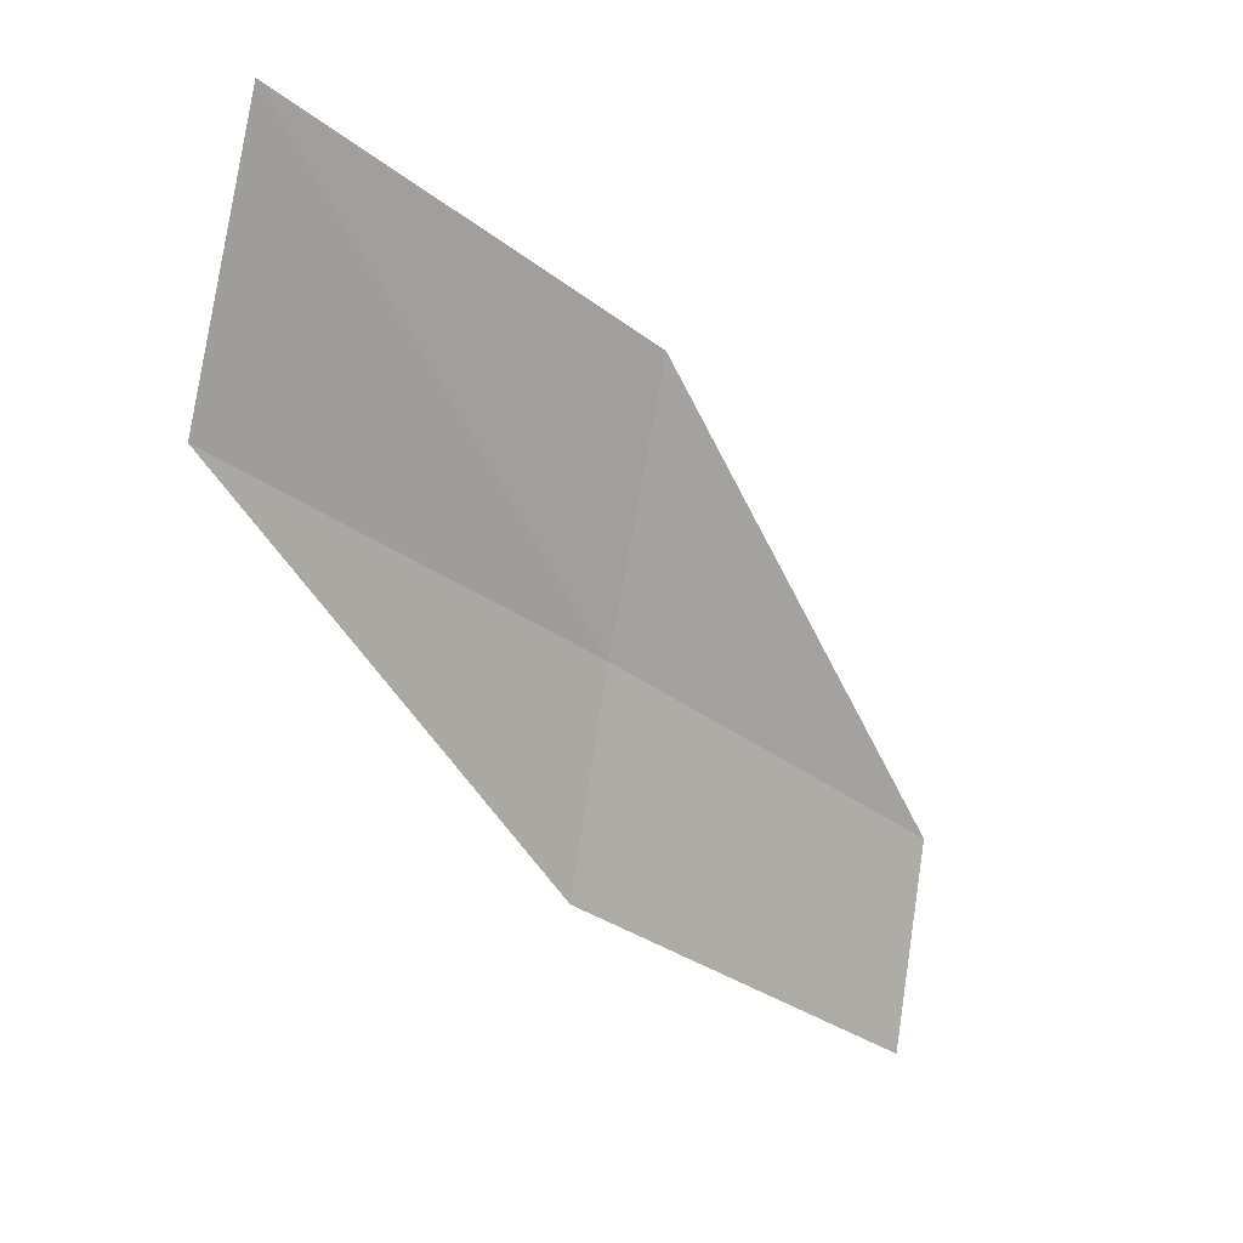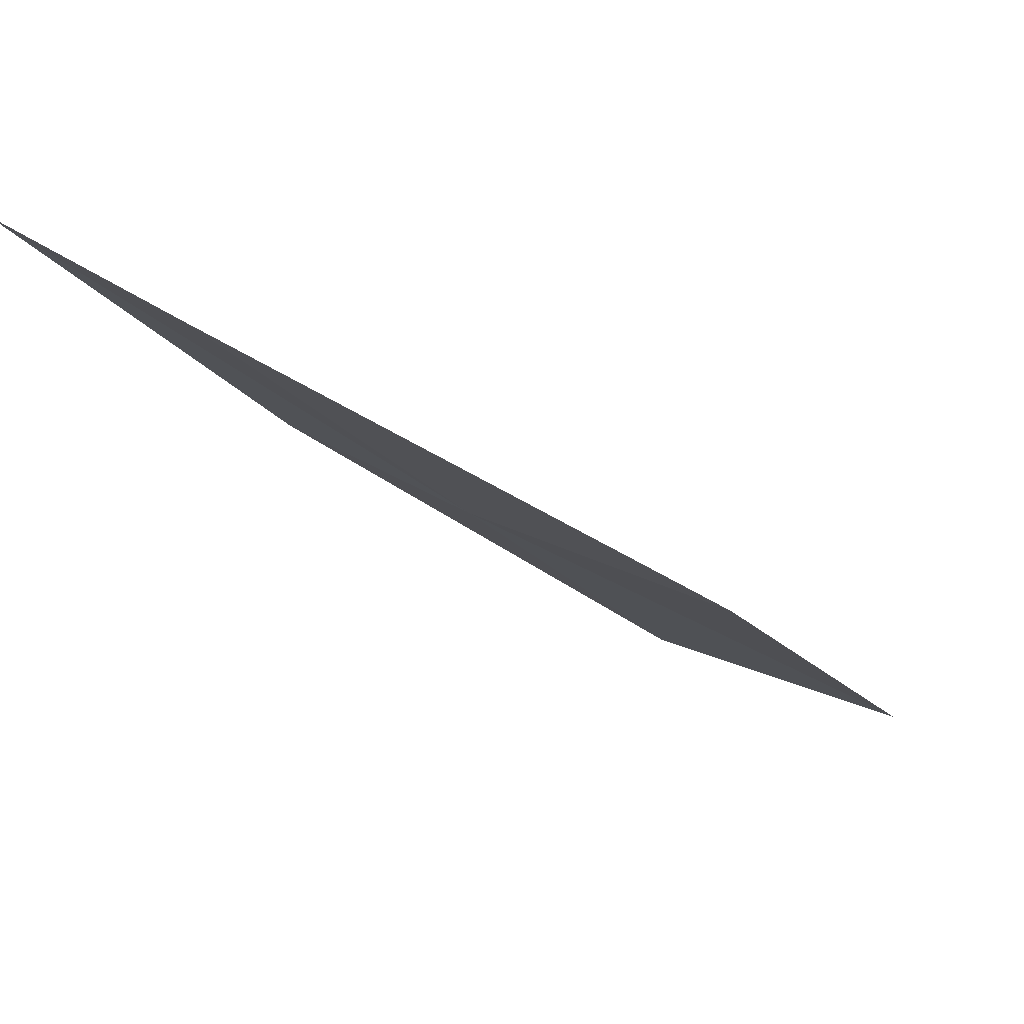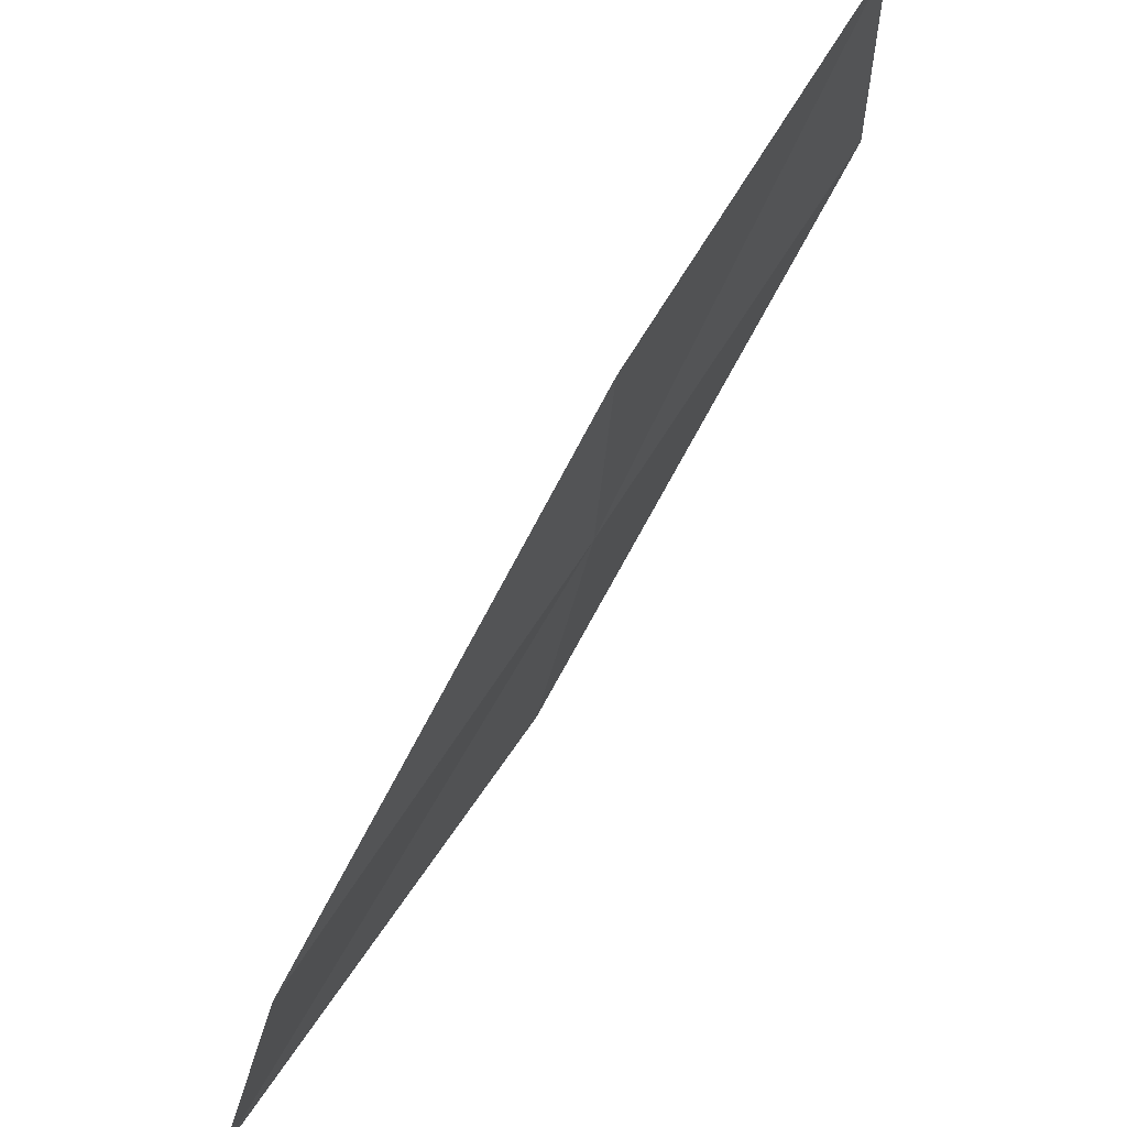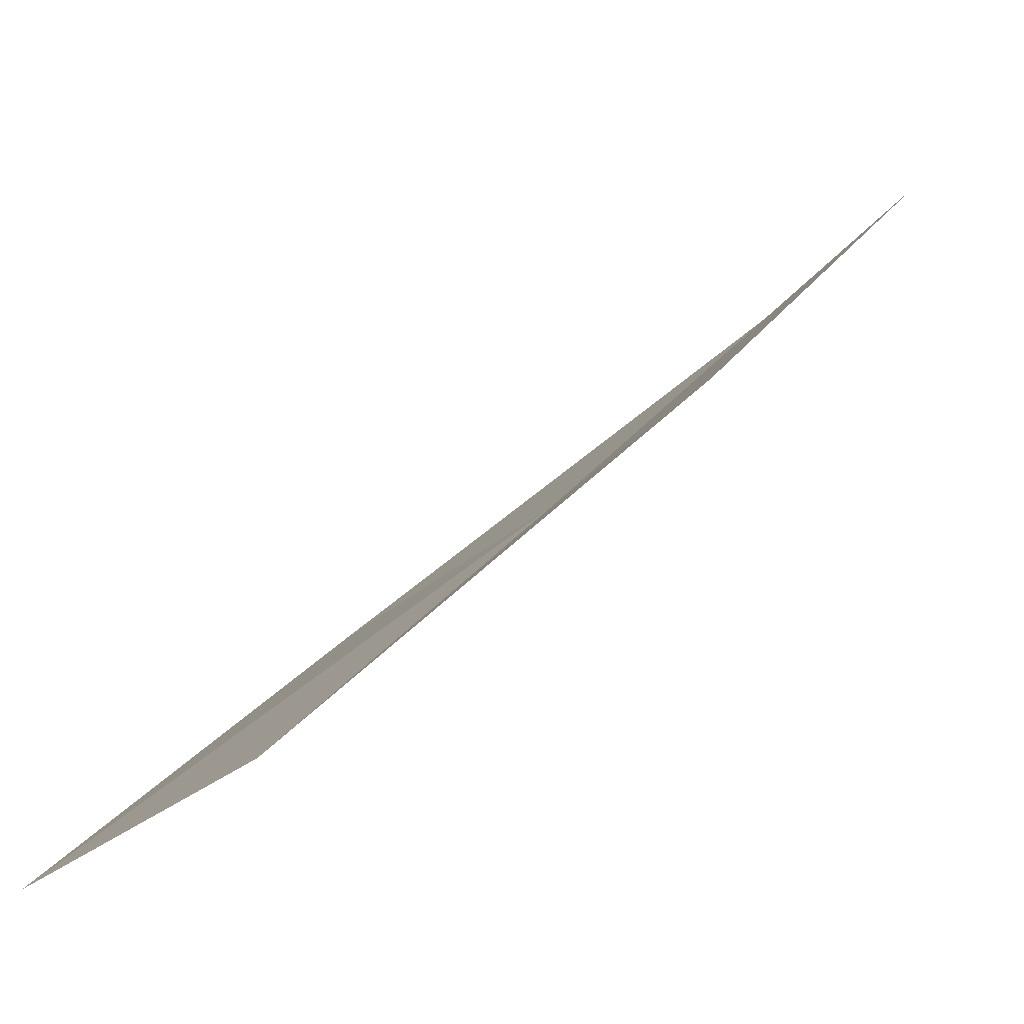
<metadata>
{"format":"obj","ext":"obj","renderer":"f3d","projection":"perspective","resolution":1024,"background":"white","views":[{"elev":-34.0,"azim":-107.6,"up":"+Y"},{"elev":49.4,"azim":153.3,"up":"+Z"},{"elev":-38.0,"azim":26.3,"up":"+Z"},{"elev":-47.0,"azim":-11.3,"up":"+Z"}]}
</metadata>
<code>
v -3.962 24.49 12
v -6.101 25.27 10
v -5.239 24.25 10
v -3.432 23.6 12
v -4.77 25.56 12
v -2.192 23.75 14
v -2.675 24.67 14
f 1 3 2
f 1 4 3
f 1 2 5
f 1 6 4
f 1 7 6
f 1 5 7

</code>
